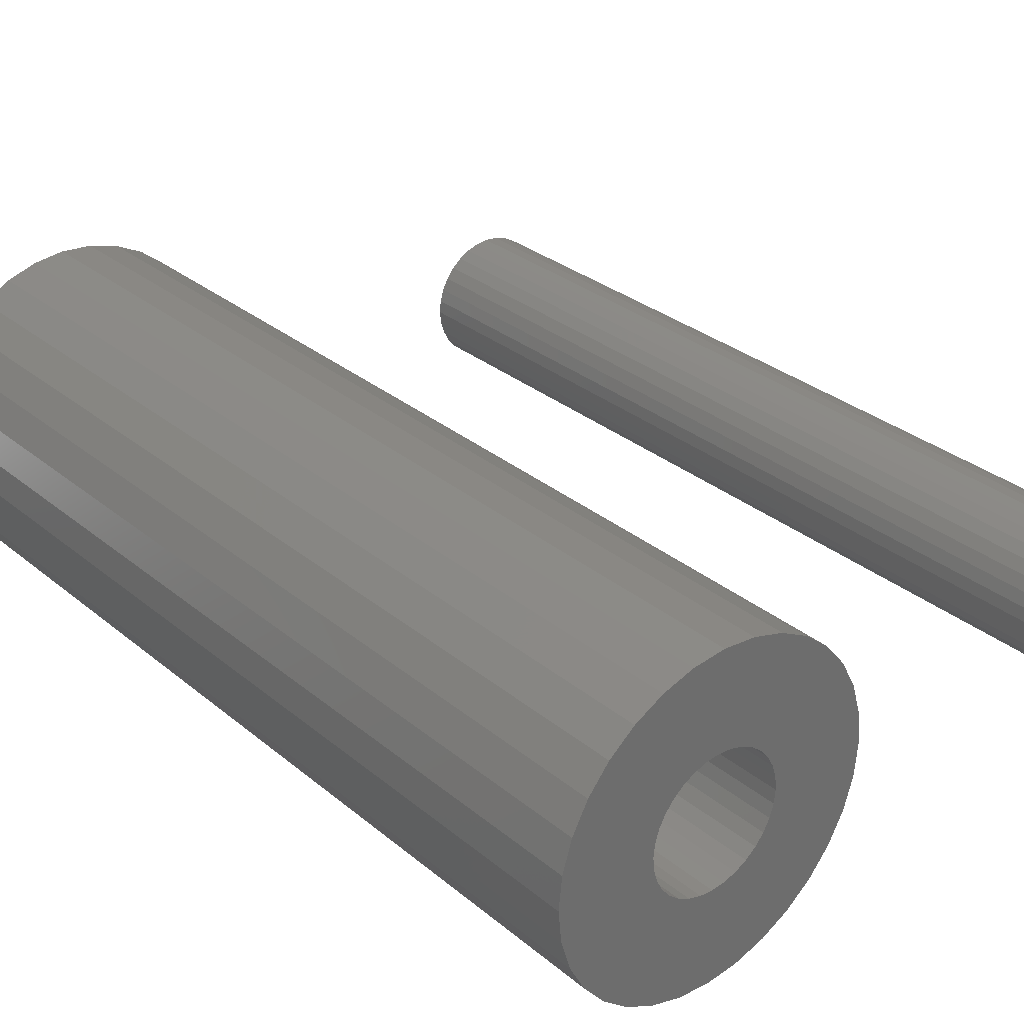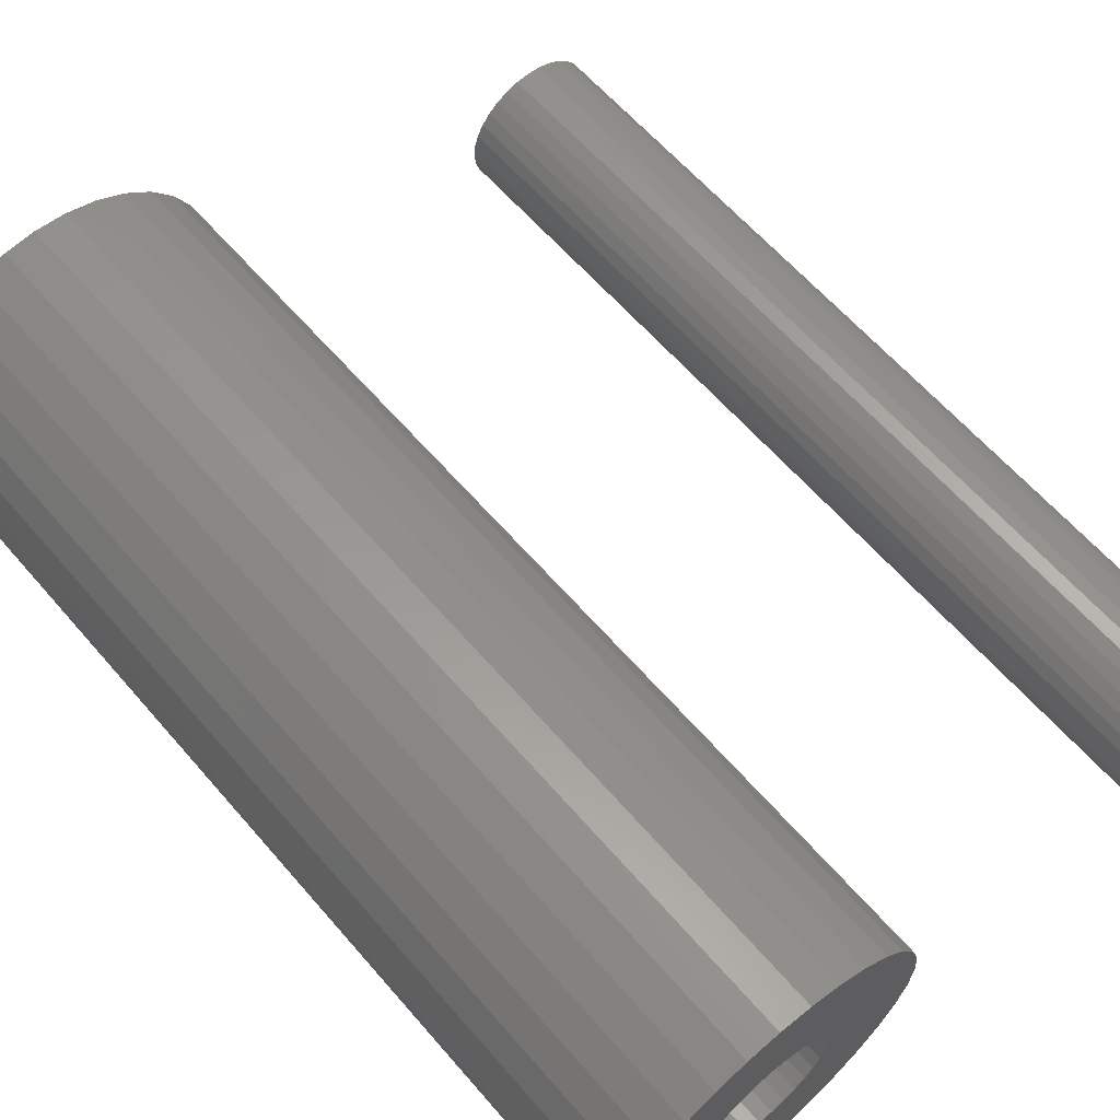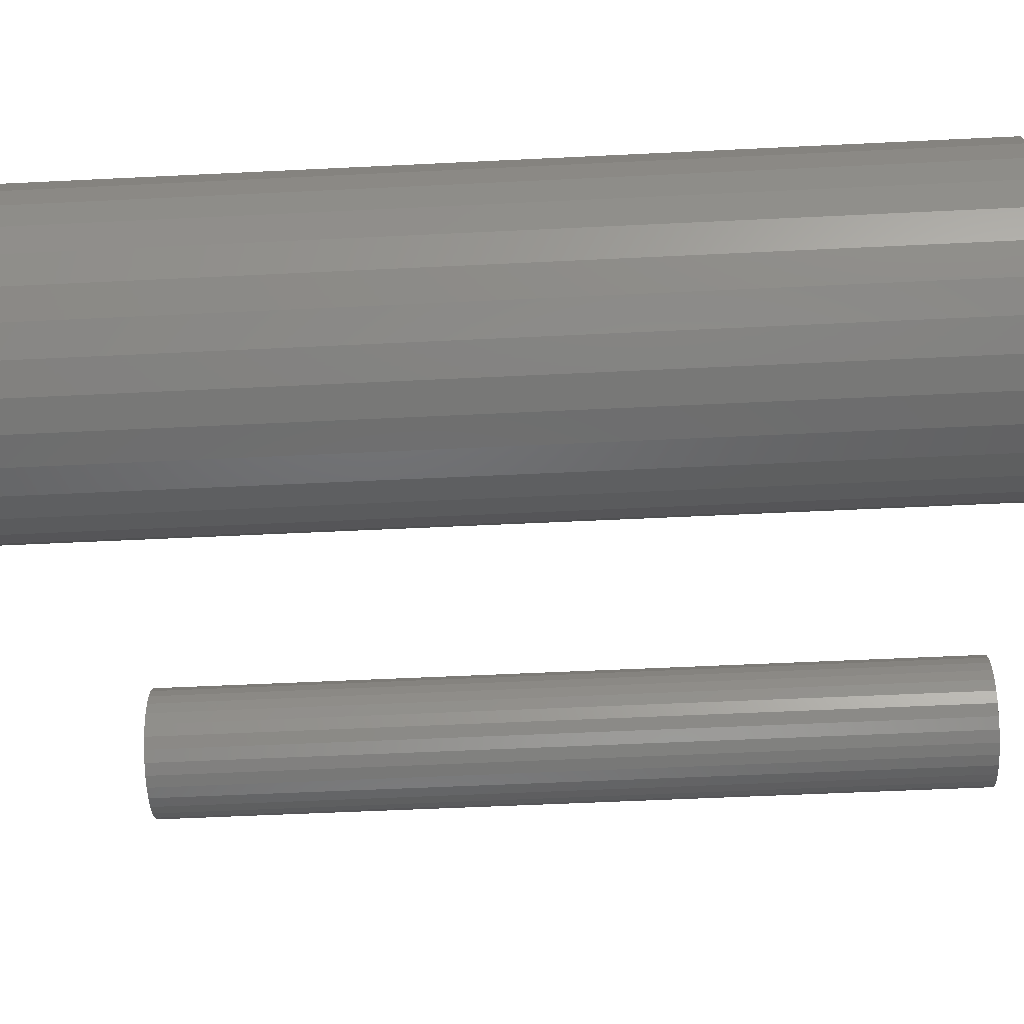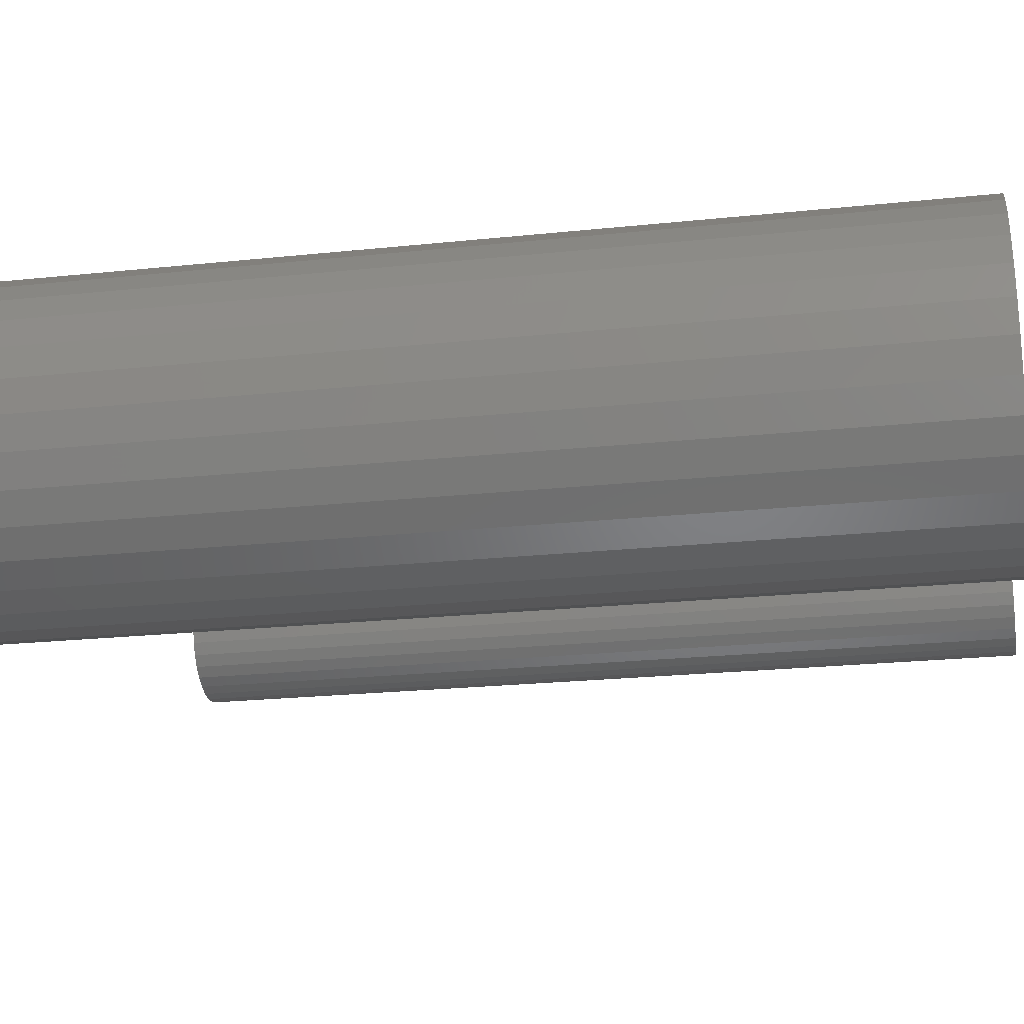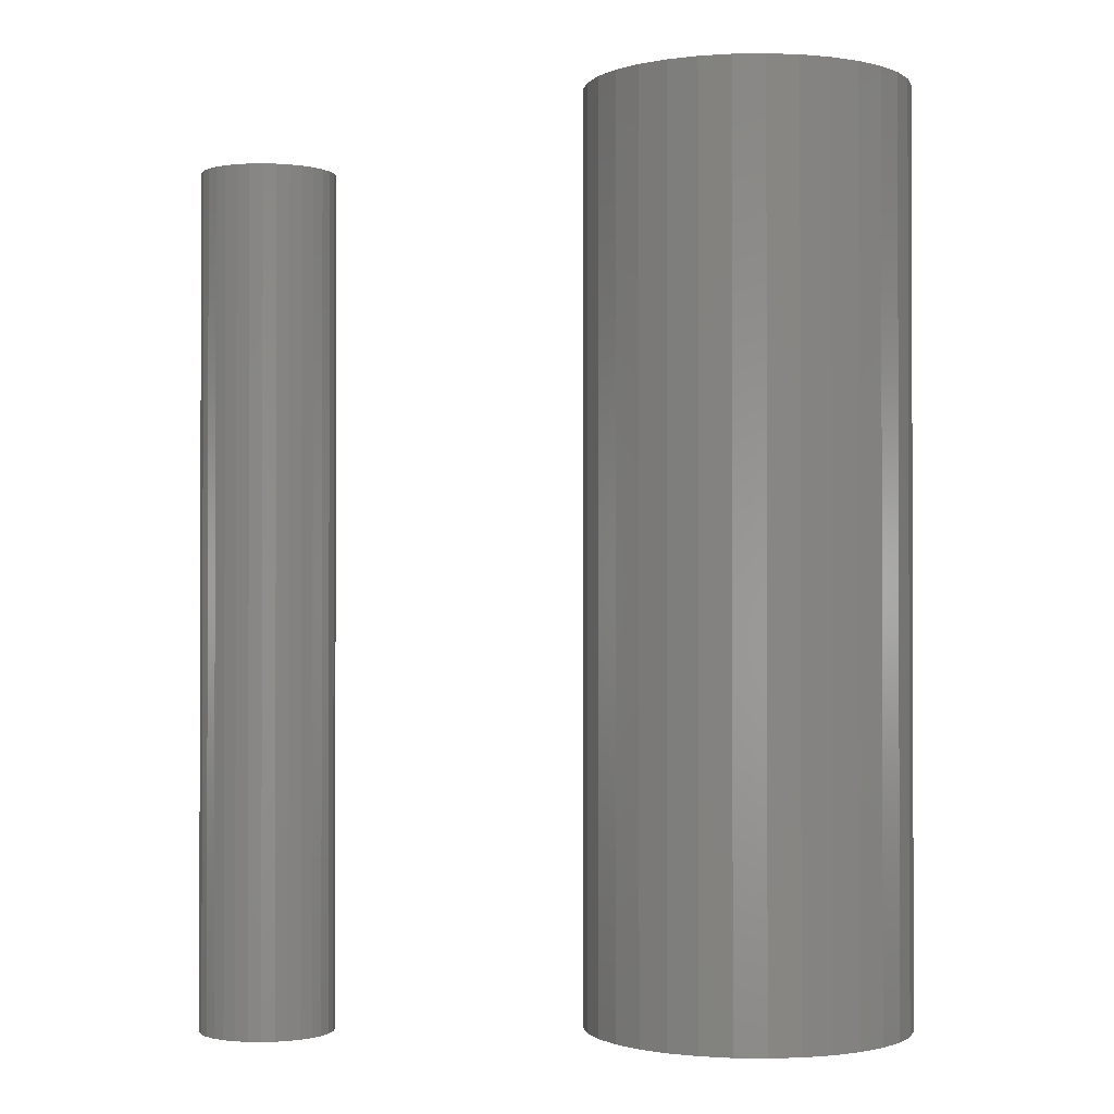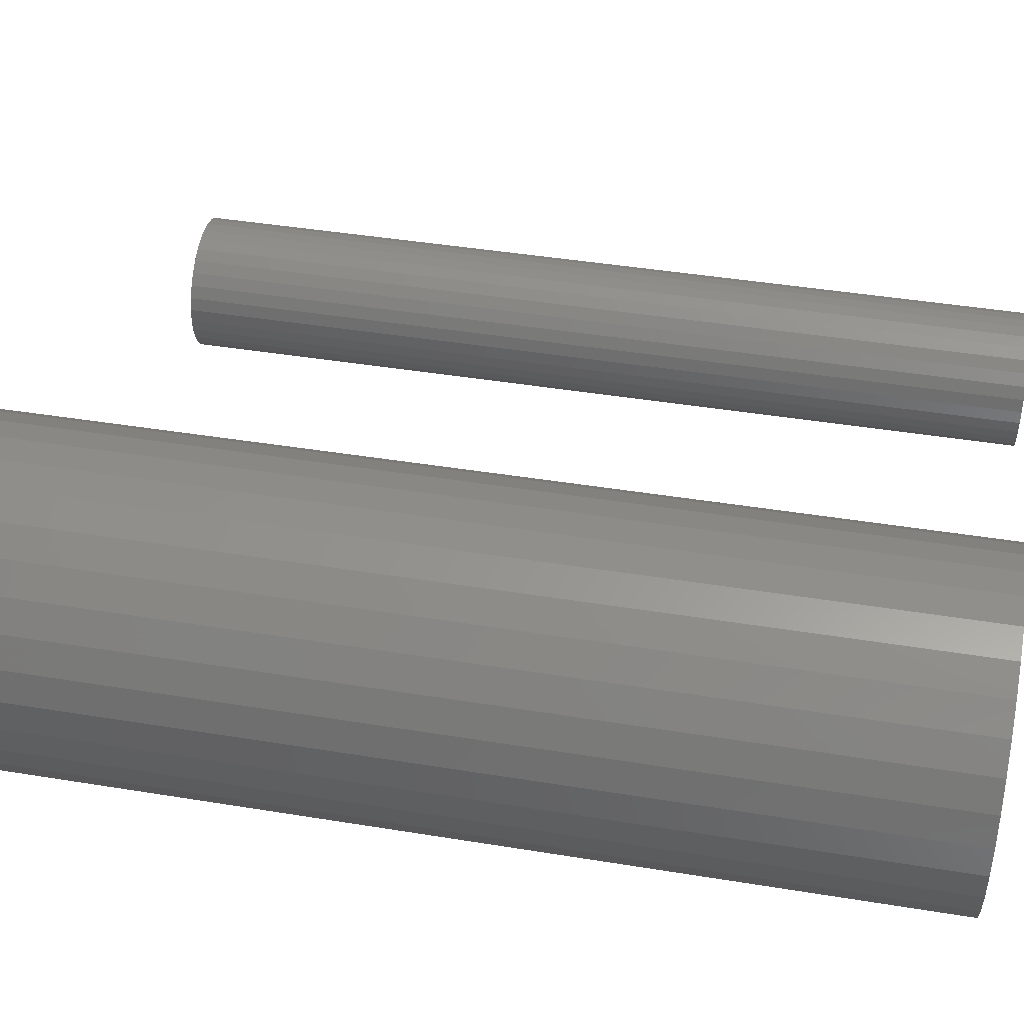
<metadata>
{"format":"stl","ext":"stl","renderer":"f3d","projection":"perspective","resolution":1024,"background":"white","views":[{"elev":30.6,"azim":139.5,"up":"+Y"},{"elev":62.1,"azim":139.3,"up":"+Y"},{"elev":-53.7,"azim":93.0,"up":"+Y"},{"elev":-23.4,"azim":100.0,"up":"+Y"},{"elev":-1.0,"azim":-2.0,"up":"+Z"},{"elev":43.4,"azim":100.9,"up":"+Y"}]}
</metadata>
<code>
# stl→obj: 192 verts, 376 faces
v -0.4367 0.05807 0.75
v -0.4136 0.05807 0.75
v -0.4252 0.05921 0.75
v -0.4478 0.0547 0.75
v -0.4025 0.0547 0.75
v -0.4581 0.04923 0.75
v -0.3923 0.04923 0.75
v -0.467 0.04187 0.75
v -0.3833 0.04187 0.75
v -0.4744 0.0329 0.75
v -0.3759 0.0329 0.75
v -0.4799 0.02266 0.75
v -0.3705 0.02266 0.75
v -0.3705 -0.02266 0.75
v -0.4744 -0.0329 0.75
v -0.3759 -0.0329 0.75
v -0.467 -0.04187 0.75
v -0.3833 -0.04187 0.75
v -0.4581 -0.04923 0.75
v -0.3923 -0.04923 0.75
v -0.4478 -0.0547 0.75
v -0.4025 -0.0547 0.75
v -0.4367 -0.05807 0.75
v -0.4136 -0.05807 0.75
v -0.4252 -0.05921 0.75
v -0.3671 0.01155 0.75
v -0.4832 0.01155 0.75
v -0.366 0 0.75
v -0.4844 7.251e-18 0.75
v -0.3671 -0.01155 0.75
v -0.4832 -0.01155 0.75
v -0.4799 -0.02266 0.75
v -0.4252 0.05921 0
v -0.4136 0.05807 0
v -0.4367 0.05807 0
v -0.4478 0.0547 0
v -0.4025 0.0547 0
v -0.4581 0.04923 0
v -0.3923 0.04923 0
v -0.467 0.04187 0
v -0.3833 0.04187 0
v -0.4744 0.0329 0
v -0.3759 0.0329 0
v -0.4799 0.02266 0
v -0.3705 0.02266 0
v -0.3759 -0.0329 0
v -0.4744 -0.0329 0
v -0.3705 -0.02266 0
v -0.467 -0.04187 0
v -0.3833 -0.04187 0
v -0.4581 -0.04923 0
v -0.3923 -0.04923 0
v -0.4478 -0.0547 0
v -0.4025 -0.0547 0
v -0.4367 -0.05807 0
v -0.4136 -0.05807 0
v -0.4252 -0.05921 0
v -0.4799 -0.02266 0
v -0.4832 -0.01155 0
v -0.3671 -0.01155 0
v -0.4844 7.251e-18 0
v -0.366 0 0
v -0.4832 0.01155 0
v -0.3671 0.01155 0
v -0.1484 1.778e-17 0
v -0.06136 0.01157 0
v -0.0625 7.261e-18 0
v 0.01948 0.05478 0
v 0.00836 0.05815 0
v 0.1175 0.08069 0
v 0.05157 0.02269 0
v 0.04609 0.03294 0
v 0.1392 0.02833 0
v 0.05495 0.01157 0
v 0.1392 -0.02833 0
v 0.04609 -0.03294 0
v 0.05157 -0.02269 0
v -0.003207 0.05929 0
v -0.01477 0.05815 0
v -0.124 0.08069 0
v -0.1059 0.1027 0
v -0.08389 0.1208 0
v -0.05878 0.1342 0
v -0.03154 0.1424 0
v -0.003207 0.1452 0
v 0.02513 0.1424 0
v 0.05237 0.1342 0
v 0.07748 0.1208 0
v 0.09949 0.1027 0
v -0.1374 0.05558 0
v -0.0259 0.05478 0
v -0.03615 0.0493 0
v -0.04513 0.04193 0
v -0.05251 0.03294 0
v -0.1456 0.02833 0
v -0.05799 0.02269 0
v -0.1456 -0.02833 0
v -0.06136 -0.01157 0
v -0.05799 -0.02269 0
v -0.05251 -0.03294 0
v -0.1374 -0.05558 0
v -0.04513 -0.04193 0
v -0.03615 -0.0493 0
v -0.0259 -0.05478 0
v -0.01477 -0.05815 0
v -0.124 -0.08069 0
v -0.003207 -0.05929 0
v 0.00836 -0.05815 0
v 0.1175 -0.08069 0
v 0.09949 -0.1027 0
v 0.07748 -0.1208 0
v 0.05237 -0.1342 0
v 0.02513 -0.1424 0
v -0.003207 -0.1452 0
v -0.03154 -0.1424 0
v -0.05878 -0.1342 0
v -0.08389 -0.1208 0
v -0.1059 -0.1027 0
v 0.131 0.05558 0
v 0.03872 0.04193 0
v 0.02973 0.0493 0
v 0.131 -0.05558 0
v 0.01948 -0.05478 0
v 0.02973 -0.0493 0
v 0.03872 -0.04193 0
v 0.05495 -0.01157 0
v 0.05609 0 0
v 0.142 -3.557e-17 0
v 0.00836 -0.05815 0.7422
v 0.01948 -0.05478 0.7422
v 0.02973 -0.0493 0.7422
v 0.03872 -0.04193 0.7422
v 0.04609 -0.03294 0.7422
v 0.05157 -0.02269 0.7422
v 0.05495 -0.01157 0.7422
v 0.05609 0 0.7422
v -0.003207 -0.05929 0.7422
v -0.01477 -0.05815 0.7422
v -0.0259 -0.05478 0.7422
v -0.03615 -0.0493 0.7422
v -0.04513 -0.04193 0.7422
v -0.05251 -0.03294 0.7422
v -0.05799 -0.02269 0.7422
v -0.06136 -0.01157 0.7422
v -0.0625 7.261e-18 0.7422
v -0.01477 0.05815 0.7422
v -0.0259 0.05478 0.7422
v -0.03615 0.0493 0.7422
v -0.04513 0.04193 0.7422
v -0.05251 0.03294 0.7422
v -0.05799 0.02269 0.7422
v -0.06136 0.01157 0.7422
v -0.003207 0.05929 0.7422
v 0.00836 0.05815 0.7422
v 0.01948 0.05478 0.7422
v 0.02973 0.0493 0.7422
v 0.03872 0.04193 0.7422
v 0.04609 0.03294 0.7422
v 0.05157 0.02269 0.7422
v 0.05495 0.01157 0.7422
v 0.142 0 0.8281
v 0.1392 -0.02833 0.8281
v 0.131 -0.05558 0.8281
v 0.1175 -0.08069 0.8281
v 0.09949 -0.1027 0.8281
v 0.07748 -0.1208 0.8281
v 0.05237 -0.1342 0.8281
v 0.02513 -0.1424 0.8281
v -0.003207 -0.1452 0.8281
v -0.03154 -0.1424 0.8281
v -0.05878 -0.1342 0.8281
v -0.08389 -0.1208 0.8281
v -0.1059 -0.1027 0.8281
v -0.124 -0.08069 0.8281
v -0.1374 -0.05558 0.8281
v -0.1456 -0.02833 0.8281
v -0.1484 1.778e-17 0.8281
v -0.1456 0.02833 0.8281
v -0.1374 0.05558 0.8281
v -0.124 0.08069 0.8281
v -0.1059 0.1027 0.8281
v -0.08389 0.1208 0.8281
v -0.05878 0.1342 0.8281
v -0.03154 0.1424 0.8281
v -0.003207 0.1452 0.8281
v 0.02513 0.1424 0.8281
v 0.05237 0.1342 0.8281
v 0.07748 0.1208 0.8281
v 0.09949 0.1027 0.8281
v 0.1175 0.08069 0.8281
v 0.131 0.05558 0.8281
v 0.1392 0.02833 0.8281
f 1 2 3
f 2 1 4
f 2 4 5
f 5 4 6
f 5 6 7
f 7 6 8
f 7 8 9
f 9 8 10
f 9 10 11
f 11 10 12
f 11 12 13
f 14 15 16
f 16 15 17
f 16 17 18
f 18 17 19
f 18 19 20
f 20 19 21
f 20 21 22
f 22 21 23
f 22 23 24
f 24 23 25
f 13 12 26
f 26 12 27
f 26 27 28
f 28 27 29
f 28 29 30
f 30 29 31
f 30 31 14
f 14 31 32
f 14 32 15
f 33 34 35
f 36 35 34
f 37 36 34
f 38 36 37
f 39 38 37
f 40 38 39
f 41 40 39
f 42 40 41
f 43 42 41
f 44 42 43
f 45 44 43
f 46 47 48
f 49 47 46
f 50 49 46
f 51 49 50
f 52 51 50
f 53 51 52
f 54 53 52
f 55 53 54
f 56 55 54
f 57 55 56
f 47 58 48
f 48 58 59
f 48 59 60
f 60 59 61
f 60 61 62
f 62 61 63
f 62 63 64
f 64 63 44
f 64 44 45
f 62 28 60
f 60 28 30
f 60 30 48
f 48 30 14
f 48 14 46
f 46 14 16
f 46 16 50
f 50 16 18
f 50 18 52
f 52 18 20
f 52 20 54
f 54 20 22
f 54 22 56
f 56 22 24
f 56 24 57
f 57 24 25
f 57 25 55
f 55 25 23
f 55 23 53
f 53 23 21
f 53 21 51
f 51 21 19
f 51 19 49
f 49 19 17
f 49 17 47
f 47 17 15
f 47 15 58
f 58 15 32
f 58 32 59
f 59 32 31
f 59 31 61
f 61 31 29
f 61 29 63
f 63 29 27
f 63 27 44
f 44 27 12
f 44 12 42
f 42 12 10
f 42 10 40
f 40 10 8
f 40 8 38
f 38 8 6
f 38 6 36
f 36 6 4
f 36 4 35
f 35 4 1
f 35 1 33
f 33 1 3
f 33 3 34
f 34 3 2
f 34 2 37
f 37 2 5
f 37 5 39
f 39 5 7
f 39 7 41
f 41 7 9
f 41 9 43
f 43 9 11
f 43 11 45
f 45 11 13
f 45 13 64
f 64 13 26
f 64 26 62
f 62 26 28
f 65 66 67
f 68 69 70
f 71 72 73
f 74 71 73
f 75 76 77
f 78 79 80
f 78 80 81
f 78 81 82
f 78 82 83
f 78 83 84
f 78 84 85
f 78 85 86
f 78 86 87
f 78 87 88
f 78 88 89
f 78 89 70
f 78 70 69
f 90 80 79
f 90 79 91
f 90 91 92
f 90 92 93
f 90 93 94
f 90 94 95
f 95 94 96
f 95 96 66
f 95 66 65
f 97 65 67
f 97 67 98
f 97 98 99
f 97 99 100
f 101 97 100
f 101 100 102
f 101 102 103
f 101 103 104
f 101 104 105
f 101 105 106
f 107 108 109
f 107 109 110
f 107 110 111
f 107 111 112
f 107 112 113
f 107 113 114
f 107 114 115
f 107 115 116
f 107 116 117
f 107 117 118
f 107 118 106
f 107 106 105
f 119 73 72
f 119 72 120
f 119 120 121
f 119 121 68
f 119 68 70
f 122 109 108
f 122 108 123
f 122 123 124
f 122 124 125
f 122 125 76
f 122 76 75
f 77 126 75
f 75 126 127
f 75 127 128
f 128 127 74
f 128 74 73
f 107 129 108
f 108 129 130
f 108 130 123
f 123 130 131
f 123 131 124
f 124 131 132
f 124 132 125
f 125 132 133
f 125 133 76
f 76 133 134
f 76 134 77
f 77 134 135
f 77 135 126
f 126 135 136
f 126 136 127
f 129 107 137
f 137 107 105
f 137 105 138
f 138 105 104
f 138 104 139
f 139 104 103
f 139 103 140
f 140 103 102
f 140 102 141
f 141 102 100
f 141 100 142
f 142 100 99
f 142 99 143
f 143 99 98
f 143 98 144
f 144 98 67
f 144 67 145
f 78 146 79
f 79 146 147
f 79 147 91
f 91 147 148
f 91 148 92
f 92 148 149
f 92 149 93
f 93 149 150
f 93 150 94
f 94 150 151
f 94 151 96
f 96 151 152
f 96 152 66
f 66 152 145
f 66 145 67
f 146 78 153
f 153 78 69
f 153 69 154
f 154 69 68
f 154 68 155
f 155 68 121
f 155 121 156
f 156 121 120
f 156 120 157
f 157 120 72
f 157 72 158
f 158 72 71
f 158 71 159
f 159 71 74
f 159 74 160
f 160 74 127
f 160 127 136
f 128 161 75
f 75 161 162
f 75 162 122
f 122 162 163
f 122 163 109
f 109 163 164
f 109 164 110
f 110 164 165
f 110 165 111
f 111 165 166
f 111 166 112
f 112 166 167
f 112 167 113
f 113 167 168
f 113 168 114
f 114 168 169
f 114 169 115
f 115 169 170
f 115 170 116
f 116 170 171
f 116 171 117
f 117 171 172
f 117 172 118
f 118 172 173
f 118 173 106
f 106 173 174
f 106 174 101
f 101 174 175
f 101 175 97
f 97 175 176
f 97 176 65
f 65 176 177
f 65 177 95
f 95 177 178
f 95 178 90
f 90 178 179
f 90 179 80
f 80 179 180
f 80 180 81
f 81 180 181
f 81 181 82
f 82 181 182
f 82 182 83
f 83 182 183
f 83 183 84
f 84 183 184
f 84 184 85
f 85 184 185
f 85 185 86
f 86 185 186
f 86 186 87
f 87 186 187
f 87 187 88
f 88 187 188
f 88 188 89
f 89 188 189
f 89 189 70
f 70 189 190
f 70 190 119
f 119 190 191
f 119 191 73
f 73 191 192
f 73 192 128
f 128 192 161
f 184 186 185
f 186 184 183
f 186 183 187
f 167 170 168
f 168 170 169
f 187 183 188
f 188 183 182
f 188 182 189
f 189 182 181
f 189 181 190
f 190 181 180
f 190 180 191
f 191 180 179
f 191 179 192
f 192 179 178
f 192 178 161
f 161 178 177
f 161 177 162
f 162 177 176
f 162 176 163
f 163 176 175
f 163 175 164
f 164 175 174
f 164 174 165
f 165 174 173
f 165 173 166
f 166 173 172
f 166 172 167
f 167 172 171
f 167 171 170
f 153 154 146
f 147 146 154
f 155 147 154
f 148 147 155
f 156 148 155
f 149 148 156
f 157 149 156
f 150 149 157
f 158 150 157
f 151 150 158
f 159 151 158
f 133 142 134
f 141 142 133
f 132 141 133
f 140 141 132
f 131 140 132
f 139 140 131
f 130 139 131
f 138 139 130
f 129 138 130
f 137 138 129
f 142 143 134
f 134 143 144
f 134 144 135
f 135 144 145
f 135 145 136
f 136 145 152
f 136 152 160
f 160 152 151
f 160 151 159

</code>
